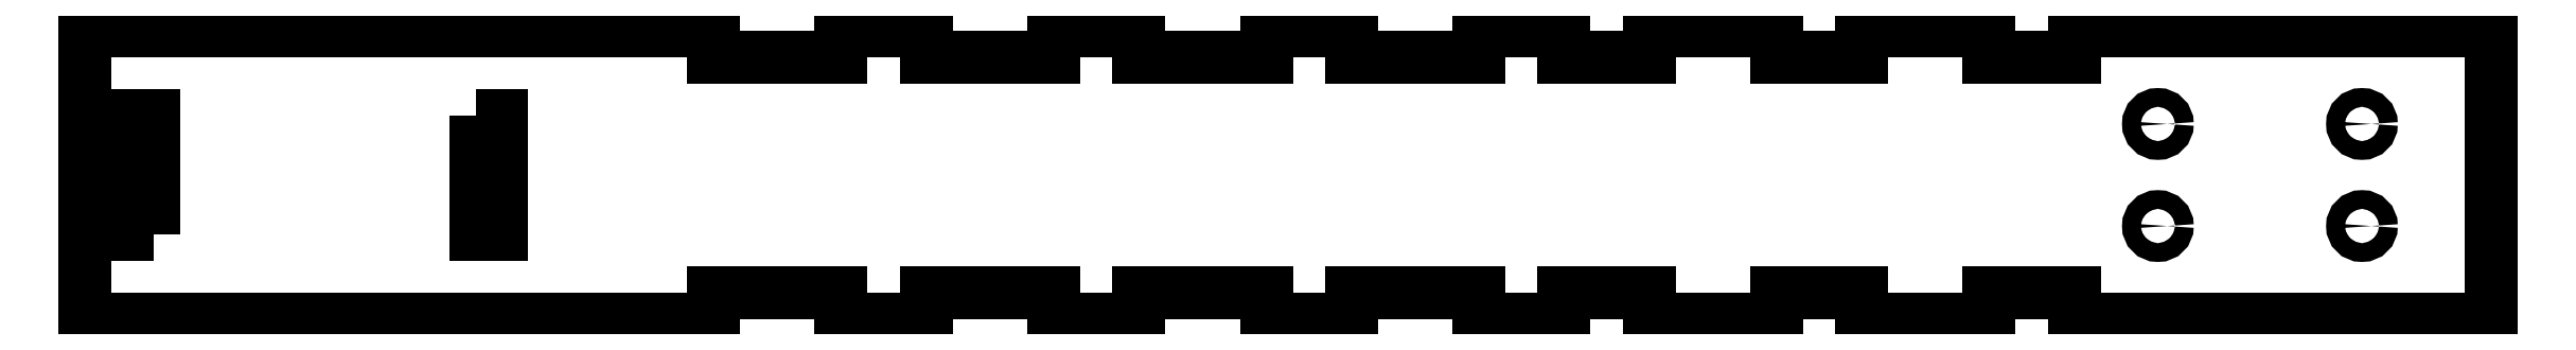
<metadata>
{"format":"dxf","ext":"dxf","renderer":"ezdxf+matplotlib","layout":"modelspace","background":"white","min_lineweight":24,"dpi":150}
</metadata>
<code>
0
SECTION
2
ENTITIES
0
LWPOLYLINE
8
0
90
4
70
1
43
0
10
3.1
20
486.3
10
3.1
20
500.3
10
1.985e-13
20
500.3
10
1.937e-13
20
486.3
0
LWPOLYLINE
8
0
90
4
70
1
43
0
10
41
20
500.3
10
41
20
486.3
10
44.1
20
486.3
10
44.1
20
500.3
0
CIRCLE
8
0
10
238.9
20
487.3
30
0
40
1.1
0
CIRCLE
8
0
10
238.9
20
499.3
30
0
40
1.1
0
CIRCLE
8
0
10
262.9
20
487.3
30
0
40
1.1
0
CIRCLE
8
0
10
262.9
20
499.3
30
0
40
1.1
0
LINE
8
0
10
84
20
476.3
30
0
11
94
21
476.3
31
0
0
LINE
8
0
10
94
20
476.3
30
0
11
94
21
479.4
31
-2.32e-45
0
LINE
8
0
10
94
20
479.4
30
-2.32e-45
11
109
21
479.4
31
0
0
LINE
8
0
10
109
20
479.4
30
0
11
109
21
476.3
31
2.32e-45
0
LINE
8
0
10
109
20
476.3
30
2.32e-45
11
119
21
476.3
31
0
0
LINE
8
0
10
119
20
476.3
30
0
11
119
21
479.4
31
-2.32e-45
0
LINE
8
0
10
119
20
479.4
30
-2.32e-45
11
134
21
479.4
31
0
0
LINE
8
0
10
134
20
479.4
30
0
11
134
21
476.3
31
2.32e-45
0
LINE
8
0
10
134
20
476.3
30
2.32e-45
11
144
21
476.3
31
0
0
LINE
8
0
10
144
20
476.3
30
0
11
144
21
479.4
31
-2.32e-45
0
LINE
8
0
10
144
20
479.4
30
-2.32e-45
11
159
21
479.4
31
0
0
LINE
8
0
10
159
20
479.4
30
0
11
159
21
476.3
31
2.32e-45
0
LINE
8
0
10
159
20
476.3
30
2.32e-45
11
169
21
476.3
31
0
0
LINE
8
0
10
169
20
476.3
30
0
11
169
21
479.4
31
-2.32e-45
0
LINE
8
0
10
169
20
479.4
30
-2.32e-45
11
179
21
479.4
31
0
0
LINE
8
0
10
179
20
479.4
30
0
11
179
21
476.3
31
2.32e-45
0
LINE
8
0
10
179
20
476.3
30
2.32e-45
11
194
21
476.3
31
0
0
LINE
8
0
10
194
20
476.3
30
0
11
194
21
479.4
31
-2.32e-45
0
LINE
8
0
10
194
20
479.4
30
-2.32e-45
11
204
21
479.4
31
0
0
LINE
8
0
10
204
20
479.4
30
0
11
204
21
476.3
31
2.32e-45
0
LINE
8
0
10
204
20
476.3
30
2.32e-45
11
219
21
476.3
31
0
0
LINE
8
0
10
219
20
476.3
30
0
11
219
21
479.4
31
-2.32e-45
0
LINE
8
0
10
219
20
479.4
30
-2.32e-45
11
229
21
479.4
31
0
0
LINE
8
0
10
229
20
479.4
30
0
11
229
21
476.3
31
2.32e-45
0
LINE
8
0
10
229
20
476.3
30
2.32e-45
11
278.1
21
476.3
31
0
0
LINE
8
0
10
278.1
20
476.3
30
0
11
278.1
21
510.3
31
-2.544e-44
0
LINE
8
0
10
278.1
20
510.3
30
-2.544e-44
11
229
21
510.3
31
0
0
LINE
8
0
10
229
20
510.3
30
0
11
229
21
507.2
31
2.32e-45
0
LINE
8
0
10
229
20
507.2
30
2.32e-45
11
219
21
507.2
31
0
0
LINE
8
0
10
219
20
507.2
30
0
11
219
21
510.3
31
-2.32e-45
0
LINE
8
0
10
219
20
510.3
30
-2.32e-45
11
204
21
510.3
31
0
0
LINE
8
0
10
204
20
510.3
30
0
11
204
21
507.2
31
2.32e-45
0
LINE
8
0
10
204
20
507.2
30
2.32e-45
11
194
21
507.2
31
0
0
LINE
8
0
10
194
20
507.2
30
0
11
194
21
510.3
31
-2.32e-45
0
LINE
8
0
10
194
20
510.3
30
-2.32e-45
11
179
21
510.3
31
0
0
LINE
8
0
10
179
20
510.3
30
0
11
179
21
507.2
31
2.32e-45
0
LINE
8
0
10
179
20
507.2
30
2.32e-45
11
169
21
507.2
31
0
0
LINE
8
0
10
169
20
507.2
30
0
11
169
21
510.3
31
-2.32e-45
0
LINE
8
0
10
169
20
510.3
30
-2.32e-45
11
159
21
510.3
31
0
0
LINE
8
0
10
159
20
510.3
30
0
11
159
21
507.2
31
2.32e-45
0
LINE
8
0
10
159
20
507.2
30
2.32e-45
11
144
21
507.2
31
0
0
LINE
8
0
10
144
20
507.2
30
0
11
144
21
510.3
31
-2.32e-45
0
LINE
8
0
10
144
20
510.3
30
-2.32e-45
11
134
21
510.3
31
0
0
LINE
8
0
10
134
20
510.3
30
0
11
134
21
507.2
31
2.32e-45
0
LINE
8
0
10
134
20
507.2
30
2.32e-45
11
119
21
507.2
31
0
0
LINE
8
0
10
119
20
507.2
30
0
11
119
21
510.3
31
-2.32e-45
0
LINE
8
0
10
119
20
510.3
30
-2.32e-45
11
109
21
510.3
31
0
0
LINE
8
0
10
109
20
510.3
30
0
11
109
21
507.2
31
2.32e-45
0
LINE
8
0
10
109
20
507.2
30
2.32e-45
11
94
21
507.2
31
0
0
LINE
8
0
10
94
20
507.2
30
0
11
94
21
510.3
31
-2.32e-45
0
LINE
8
0
10
94
20
510.3
30
-2.32e-45
11
84
21
510.3
31
0
0
LINE
8
0
10
84
20
510.3
30
0
11
84
21
507.2
31
2.32e-45
0
LINE
8
0
10
84
20
507.2
30
2.32e-45
11
69
21
507.2
31
0
0
LINE
8
0
10
69
20
507.2
30
0
11
69
21
510.3
31
1.684e-44
0
LINE
8
0
10
69
20
510.3
30
1.684e-44
11
-5
21
510.3
31
0
0
LINE
8
0
10
-5
20
510.3
30
0
11
-5
21
476.3
31
2.664e-44
0
LINE
8
0
10
-5
20
476.3
30
0
11
69
21
476.3
31
0
0
LINE
8
0
10
69
20
476.3
30
0
11
69
21
479.4
31
-2.32e-45
0
LINE
8
0
10
69
20
479.4
30
-2.32e-45
11
84
21
479.4
31
0
0
LINE
8
0
10
84
20
479.4
30
0
11
84
21
476.3
31
0
0
ENDSEC
0
EOF

</code>
